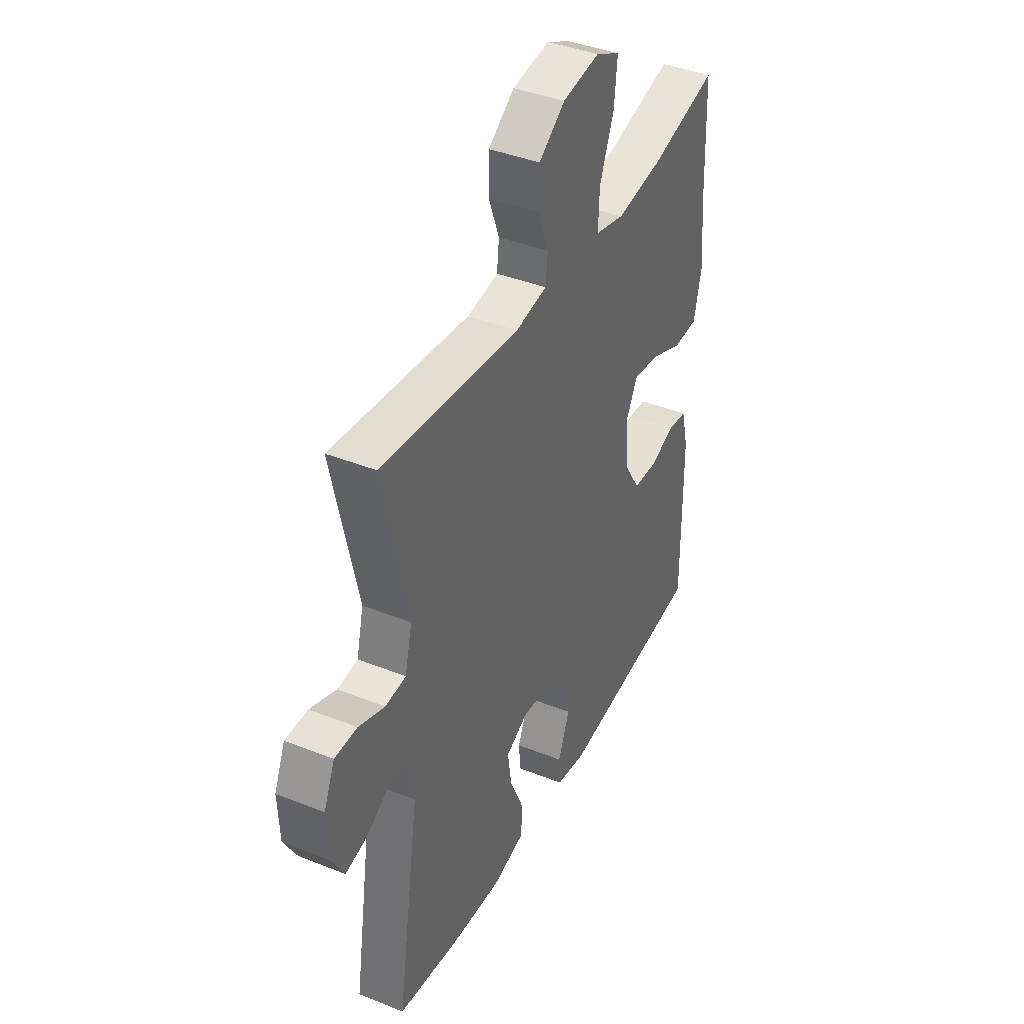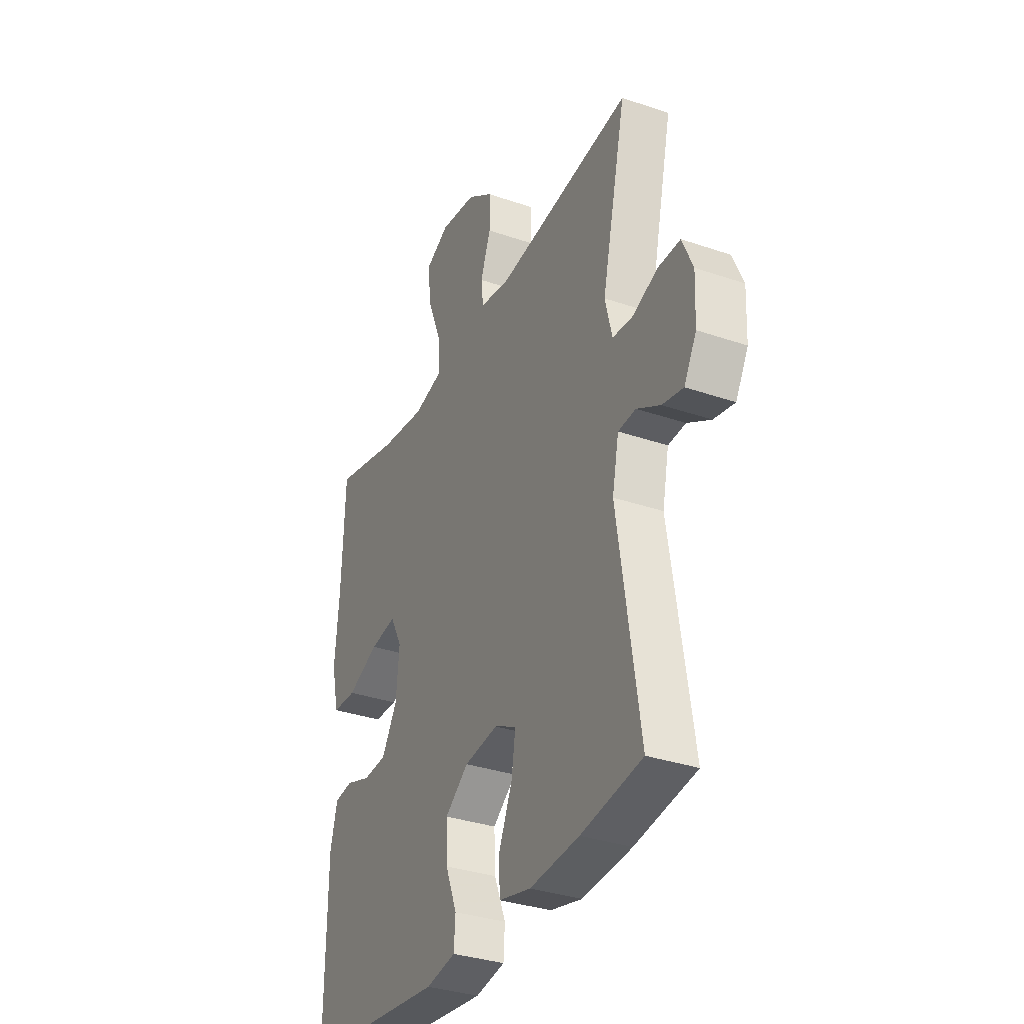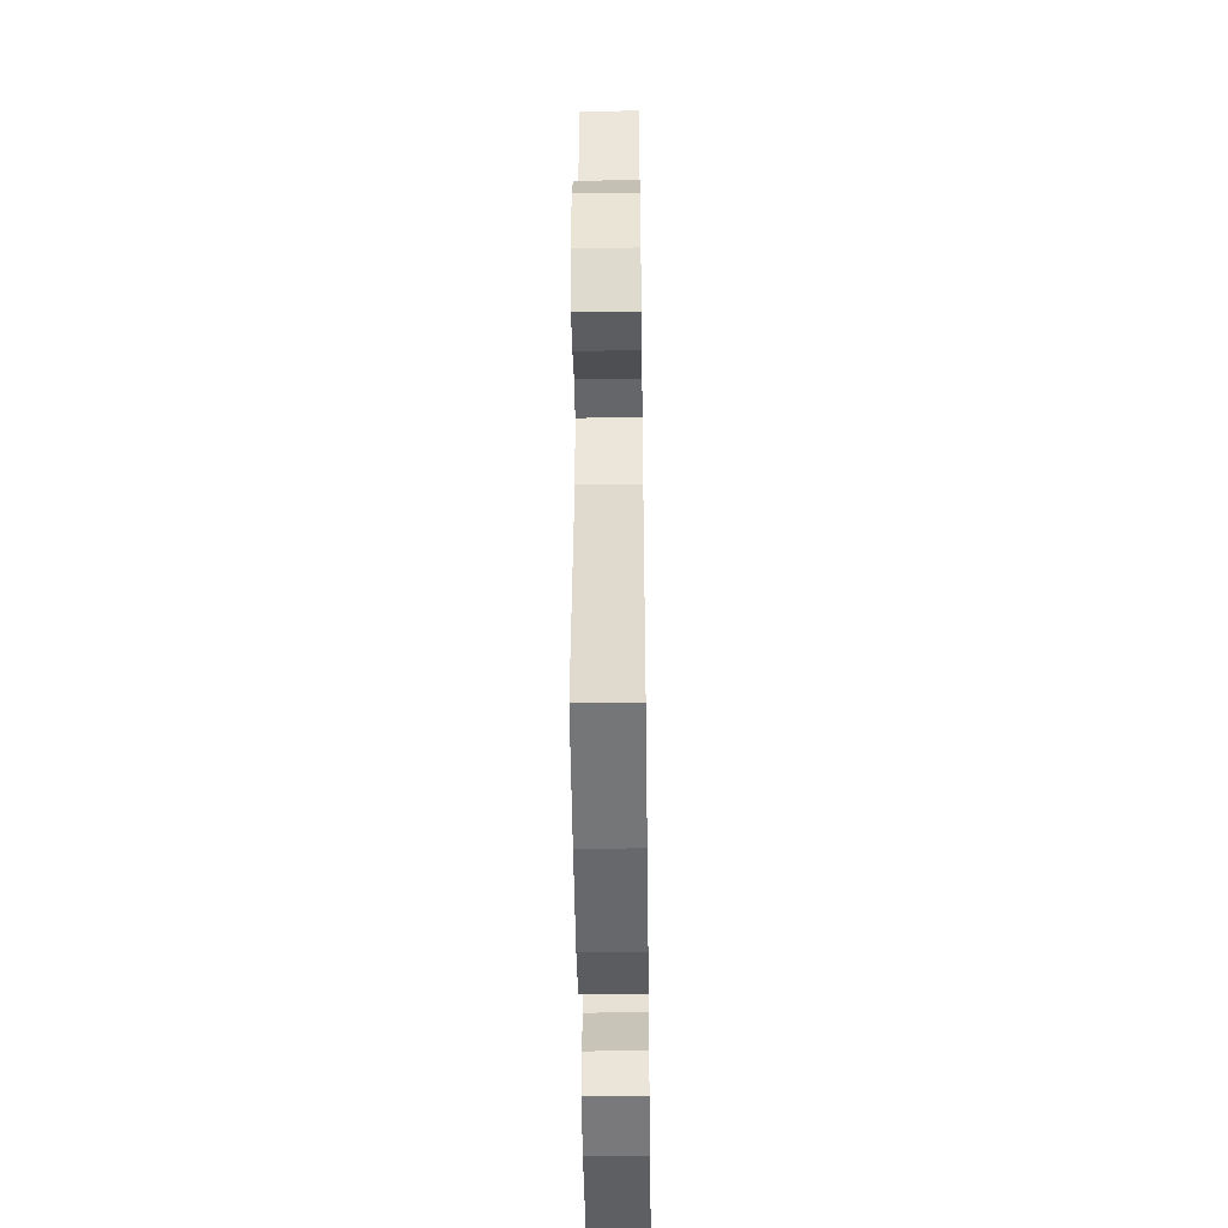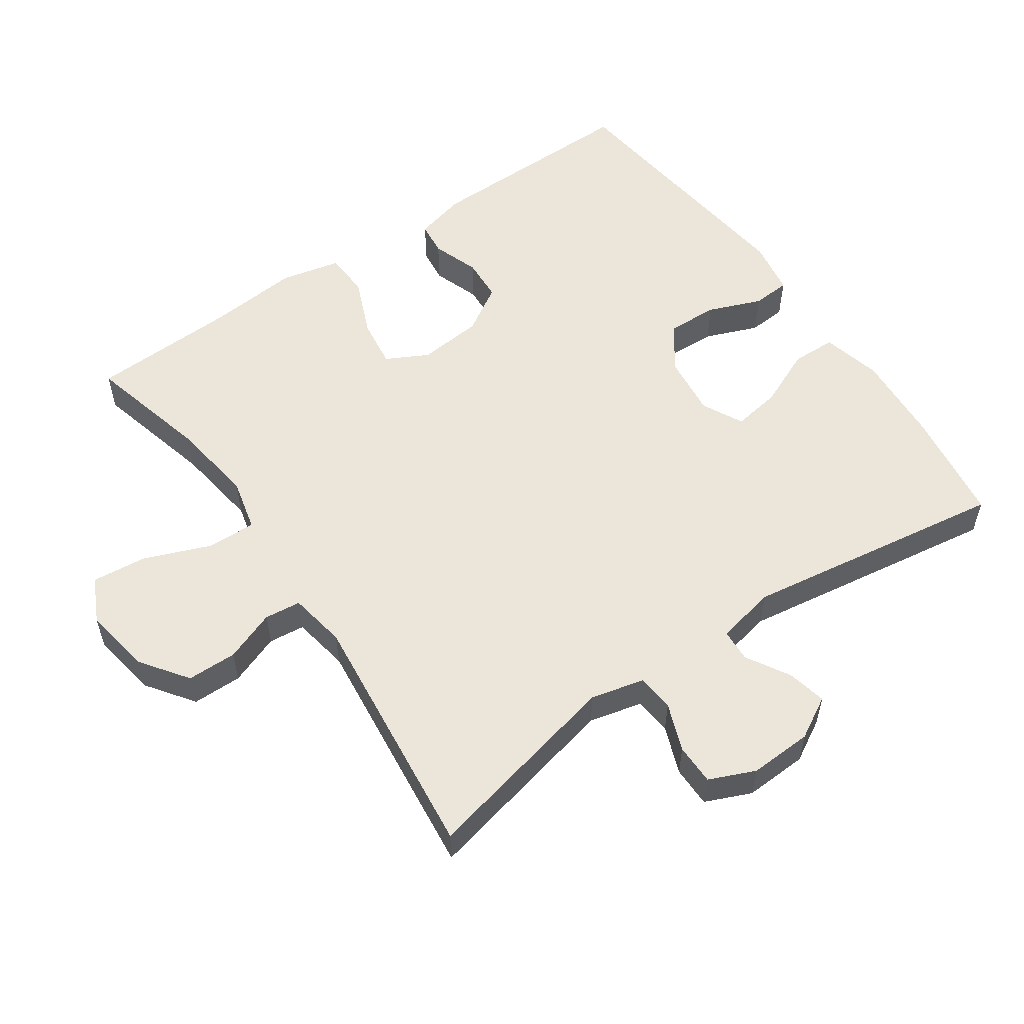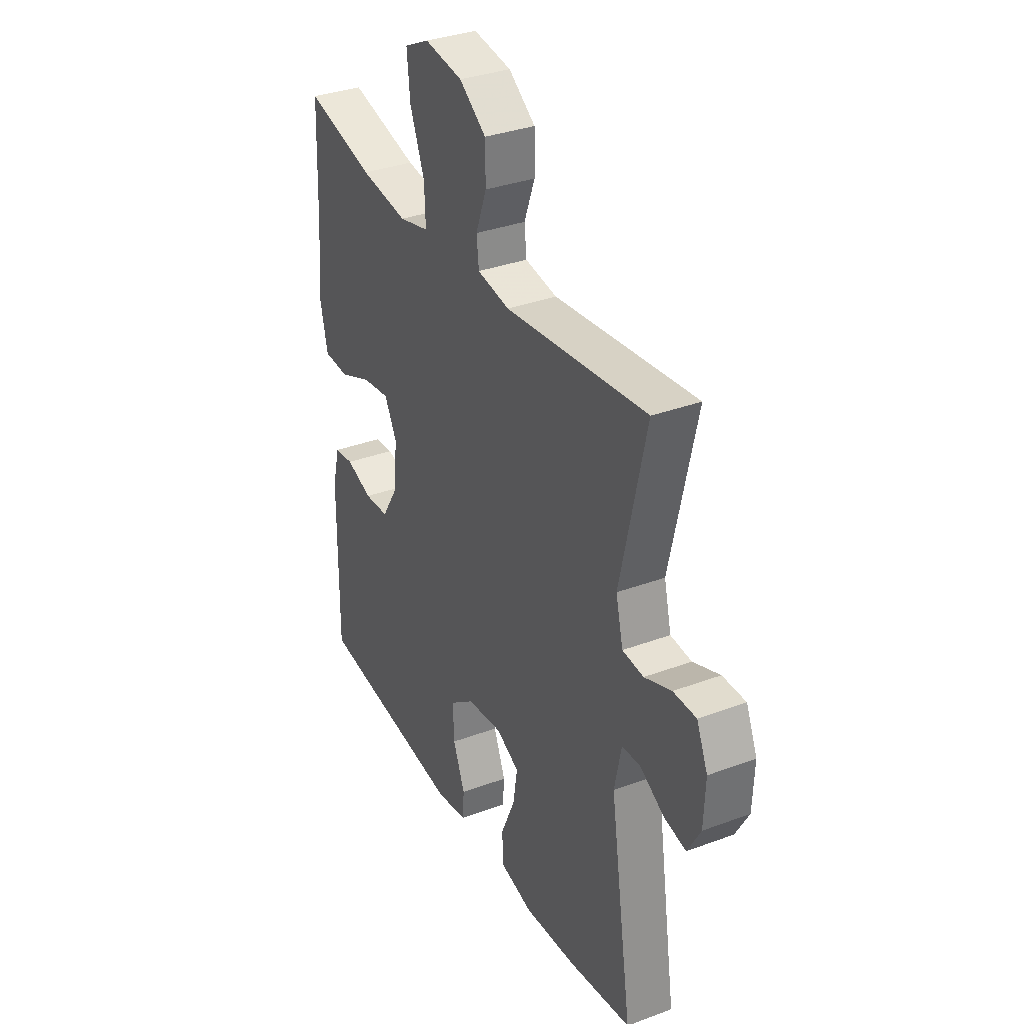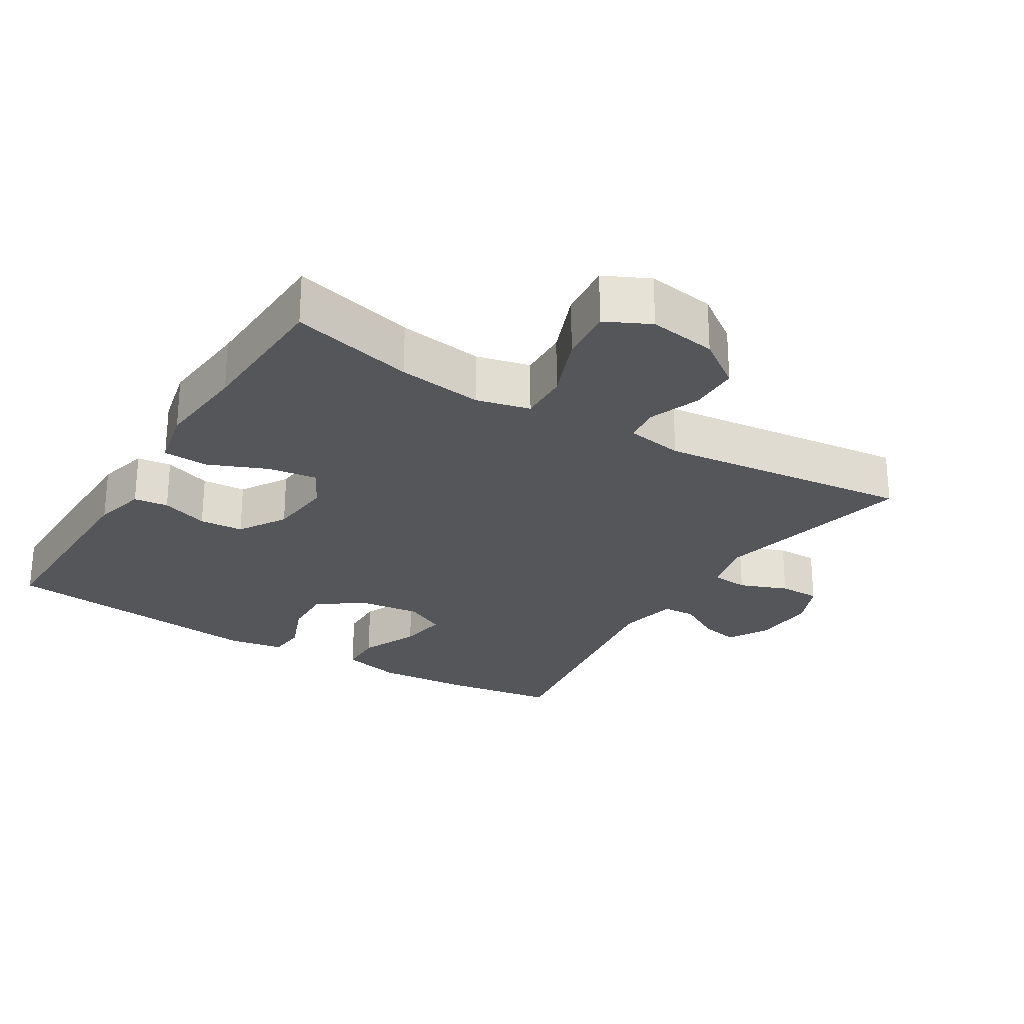
<metadata>
{"format":"obj","ext":"obj","renderer":"f3d","projection":"perspective","resolution":1024,"background":"white","views":[{"elev":40.4,"azim":116.1,"up":"+Z"},{"elev":-33.8,"azim":65.0,"up":"+Z"},{"elev":-48.1,"azim":90.8,"up":"+Z"},{"elev":55.3,"azim":55.2,"up":"+Y"},{"elev":34.0,"azim":63.2,"up":"+Z"},{"elev":-25.7,"azim":-31.6,"up":"+Y"}]}
</metadata>
<code>
v -0.5 0.07 0.5
v -0.32 0.07 0.455
v -0.196 0.07 0.438
v -0.118 0.07 0.457
v -0.121 0.07 0.53
v -0.159 0.07 0.626
v -0.167 0.07 0.706
v -0.102 0.07 0.738
v -0.003 0.07 0.723
v 0.067 0.07 0.673
v 0.068 0.07 0.6
v 0.04 0.07 0.525
v 0.046 0.07 0.472
v 0.13 0.07 0.458
v 0.5 0.07 0.5
v 0.433 0.07 0.203
v 0.452 0.07 0.125
v 0.507 0.07 0.12
v 0.577 0.07 0.147
v 0.637 0.07 0.147
v 0.666 0.07 0.08
v 0.662 0.07 -0.012
v 0.628 0.07 -0.073
v 0.571 0.07 -0.061
v 0.507 0.07 -0.024
v 0.459 0.07 -0.027
v 0.441 0.07 -0.115
v 0.5 0.07 -0.5
v 0.334 0.07 -0.525
v 0.199 0.07 -0.535
v 0.112 0.07 -0.514
v 0.11 0.07 -0.449
v 0.147 0.07 -0.364
v 0.158 0.07 -0.293
v 0.098 0.07 -0.263
v 0.006 0.07 -0.274
v -0.058 0.07 -0.322
v -0.055 0.07 -0.396
v -0.024 0.07 -0.474
v -0.028 0.07 -0.53
v -0.109 0.07 -0.544
v -0.5 0.07 -0.5
v -0.497 0.07 -0.18
v -0.478 0.07 -0.104
v -0.428 0.07 -0.098
v -0.359 0.07 -0.122
v -0.295 0.07 -0.118
v -0.253 0.07 -0.049
v -0.244 0.07 0.045
v -0.276 0.07 0.106
v -0.348 0.07 0.096
v -0.434 0.07 0.06
v -0.5 0.07 0.063
v -0.52 0.07 0.151
v -0.508 0.07 0.287
v -0.5 0 0.5
v -0.32 0 0.455
v -0.196 0 0.438
v -0.118 0 0.457
v -0.121 0 0.53
v -0.159 0 0.626
v -0.167 0 0.706
v -0.102 0 0.738
v -0.003 0 0.723
v 0.067 0 0.673
v 0.068 0 0.6
v 0.04 0 0.525
v 0.046 0 0.472
v 0.13 0 0.458
v 0.5 0 0.5
v 0.433 0 0.203
v 0.452 0 0.125
v 0.507 0 0.12
v 0.577 0 0.147
v 0.637 0 0.147
v 0.666 0 0.08
v 0.662 0 -0.012
v 0.628 0 -0.073
v 0.571 0 -0.061
v 0.507 0 -0.024
v 0.459 0 -0.027
v 0.441 0 -0.115
v 0.5 0 -0.5
v 0.334 0 -0.525
v 0.199 0 -0.535
v 0.112 0 -0.514
v 0.11 0 -0.449
v 0.147 0 -0.364
v 0.158 0 -0.293
v 0.098 0 -0.263
v 0.006 0 -0.274
v -0.058 0 -0.322
v -0.055 0 -0.396
v -0.024 0 -0.474
v -0.028 0 -0.53
v -0.109 0 -0.544
v -0.5 0 -0.5
v -0.497 0 -0.18
v -0.478 0 -0.104
v -0.428 0 -0.098
v -0.359 0 -0.122
v -0.295 0 -0.118
v -0.253 0 -0.049
v -0.244 0 0.045
v -0.276 0 0.106
v -0.348 0 0.096
v -0.434 0 0.06
v -0.5 0 0.063
v -0.52 0 0.151
v -0.508 0 0.287
f 52 53 54 55
f 51 52 55 1
f 50 51 1 2
f 49 50 2 3
f 48 49 3 4
f 43 44 45 46
f 43 46 47
f 42 43 47
f 41 42 47 48
f 38 39 40 41
f 37 38 41 48
f 30 31 32 33
f 30 33 34
f 27 28 29 30
f 26 27 30 34
f 22 23 24 25
f 22 25 26
f 21 22 26
f 18 19 20 21
f 17 18 21 26
f 16 17 26 34
f 14 15 16 34
f 9 10 11 12
f 9 12 13
f 8 9 13
f 5 6 7 8
f 4 5 8 13
f 36 37 48 4
f 13 14 34 35
f 4 13 35 36
f 110 109 108 107
f 56 110 107 106
f 57 56 106 105
f 58 57 105 104
f 59 58 104 103
f 101 100 99 98
f 102 101 98
f 102 98 97
f 103 102 97 96
f 96 95 94 93
f 103 96 93 92
f 88 87 86 85
f 89 88 85
f 85 84 83 82
f 89 85 82 81
f 80 79 78 77
f 81 80 77
f 81 77 76
f 76 75 74 73
f 81 76 73 72
f 89 81 72 71
f 89 71 70 69
f 67 66 65 64
f 68 67 64
f 68 64 63
f 63 62 61 60
f 68 63 60 59
f 59 103 92 91
f 90 89 69 68
f 91 90 68 59
f 1 56 57 2
f 2 57 58 3
f 3 58 59 4
f 4 59 60 5
f 5 60 61 6
f 6 61 62 7
f 7 62 63 8
f 8 63 64 9
f 9 64 65 10
f 10 65 66 11
f 11 66 67 12
f 12 67 68 13
f 13 68 69 14
f 14 69 70 15
f 15 70 71 16
f 16 71 72 17
f 17 72 73 18
f 18 73 74 19
f 19 74 75 20
f 20 75 76 21
f 21 76 77 22
f 22 77 78 23
f 23 78 79 24
f 24 79 80 25
f 25 80 81 26
f 26 81 82 27
f 27 82 83 28
f 28 83 84 29
f 29 84 85 30
f 30 85 86 31
f 31 86 87 32
f 32 87 88 33
f 33 88 89 34
f 34 89 90 35
f 35 90 91 36
f 36 91 92 37
f 37 92 93 38
f 38 93 94 39
f 39 94 95 40
f 40 95 96 41
f 41 96 97 42
f 42 97 98 43
f 43 98 99 44
f 44 99 100 45
f 45 100 101 46
f 46 101 102 47
f 47 102 103 48
f 48 103 104 49
f 49 104 105 50
f 50 105 106 51
f 51 106 107 52
f 52 107 108 53
f 53 108 109 54
f 54 109 110 55
f 55 110 56 1

</code>
